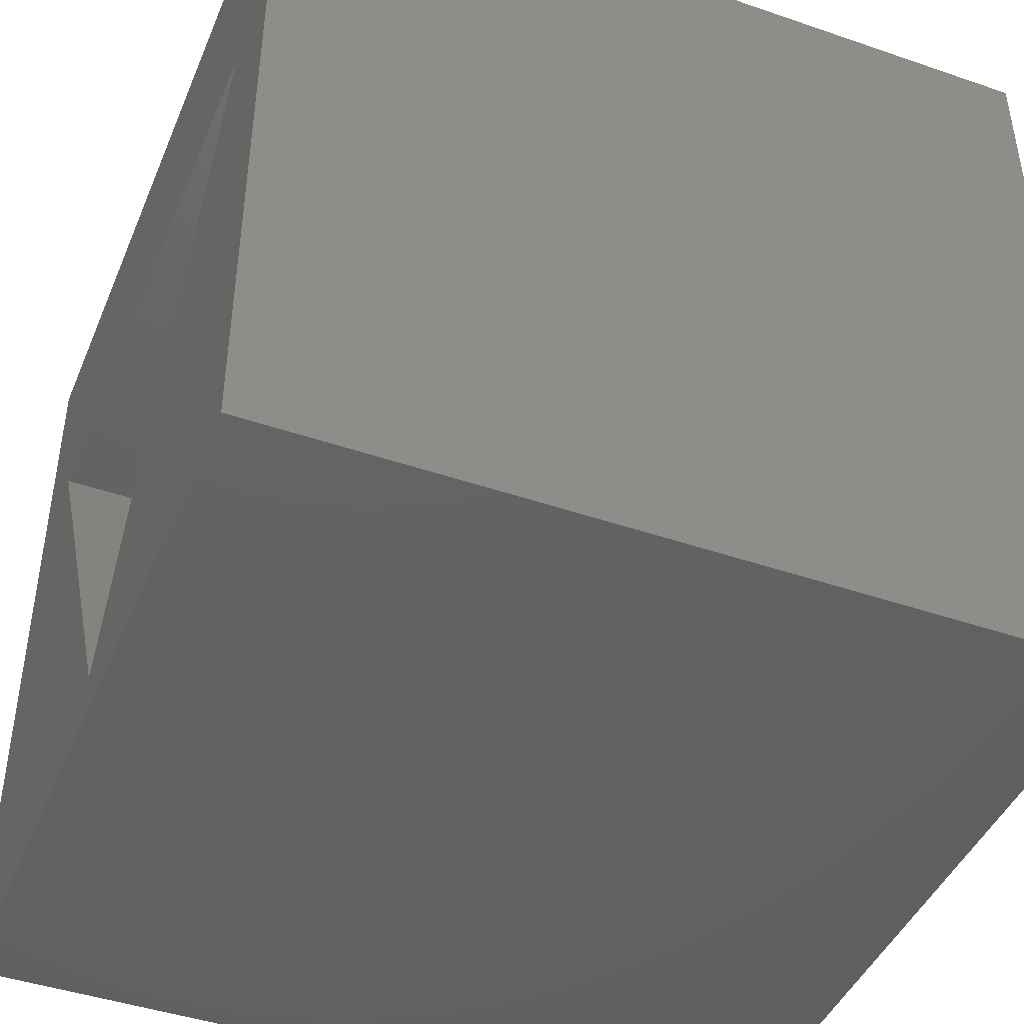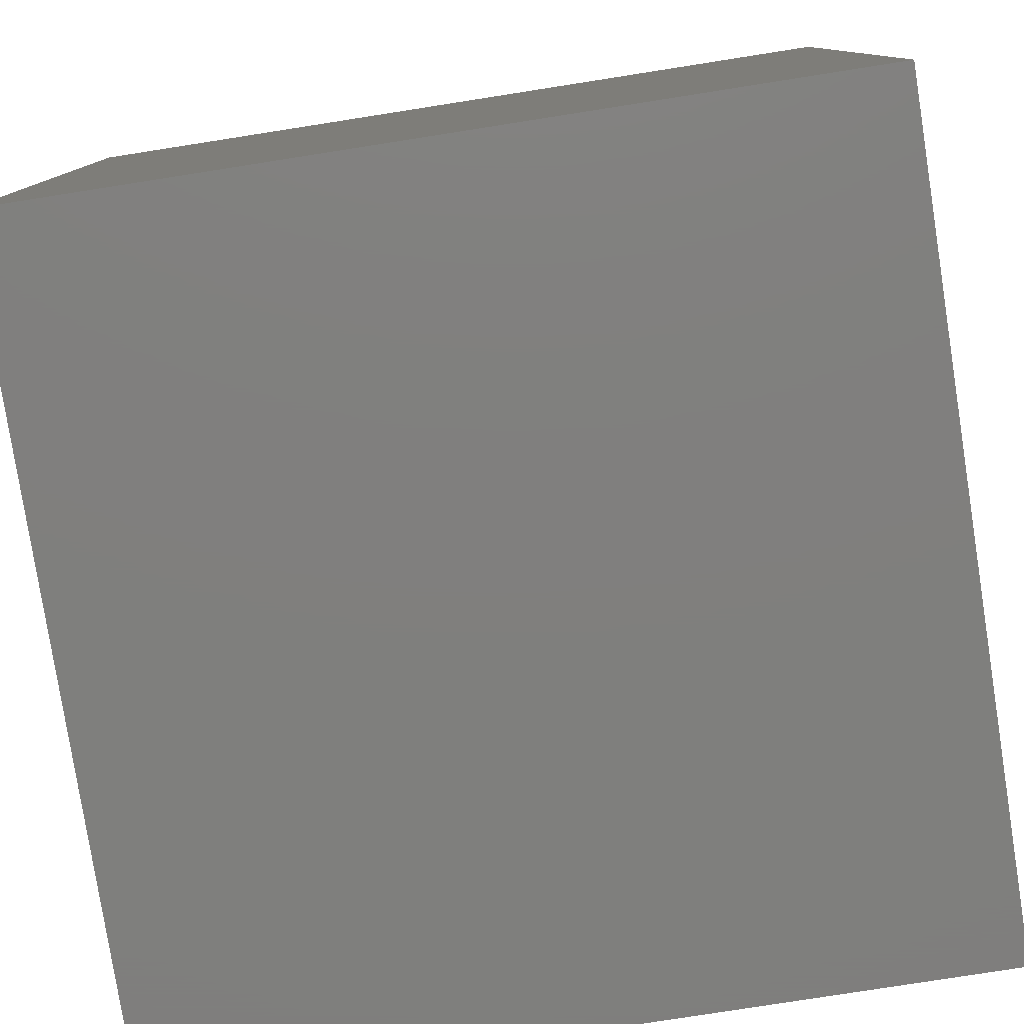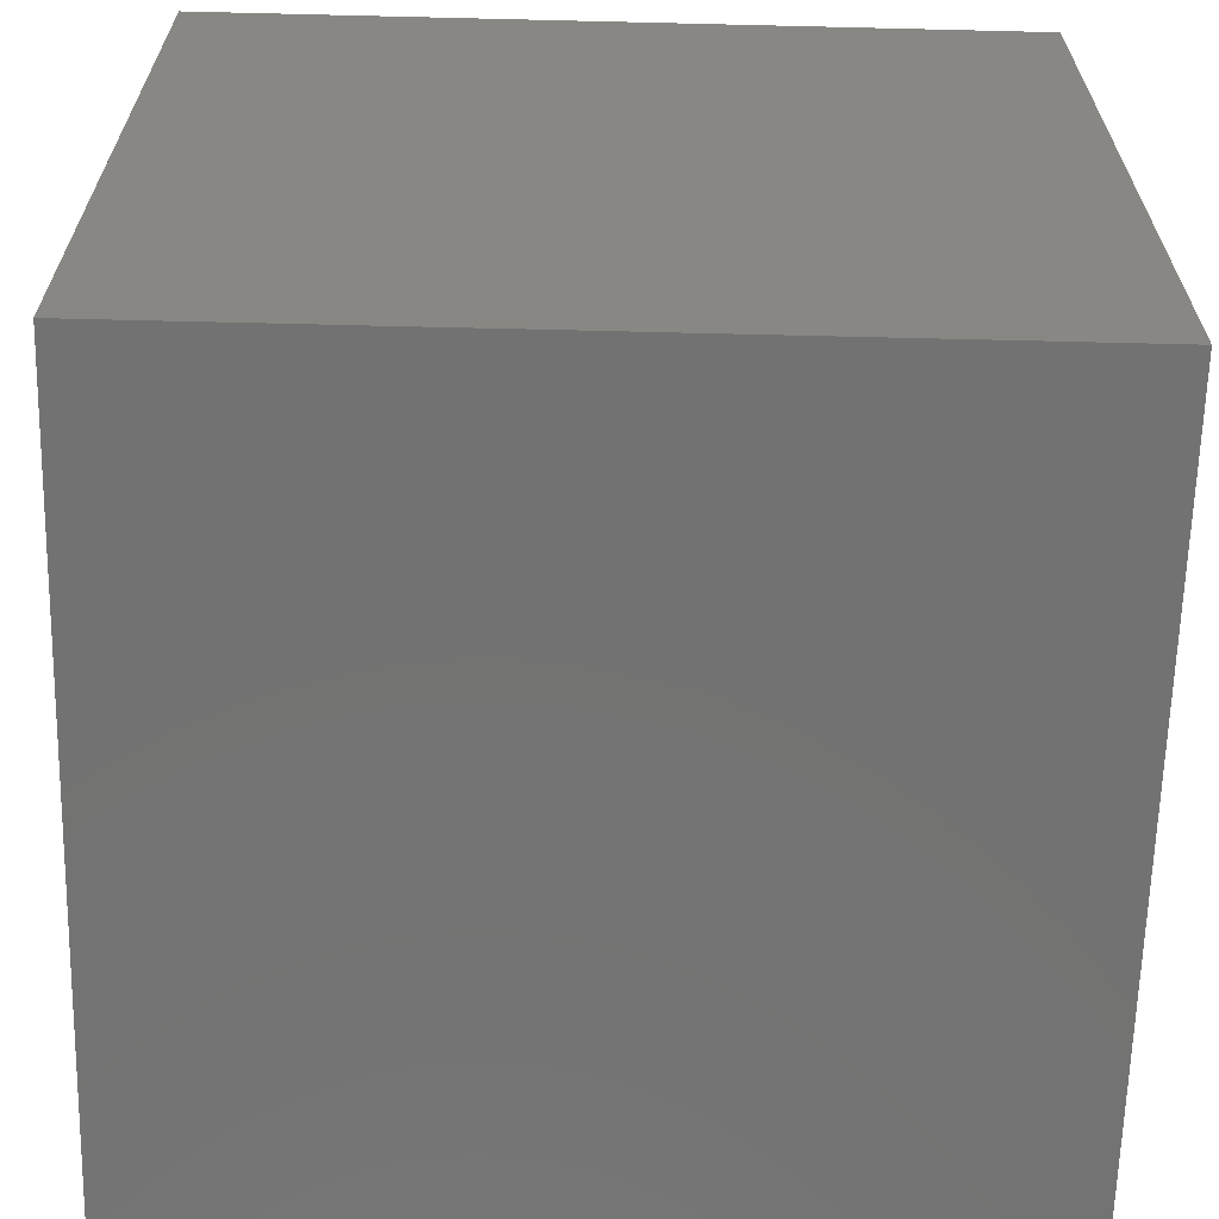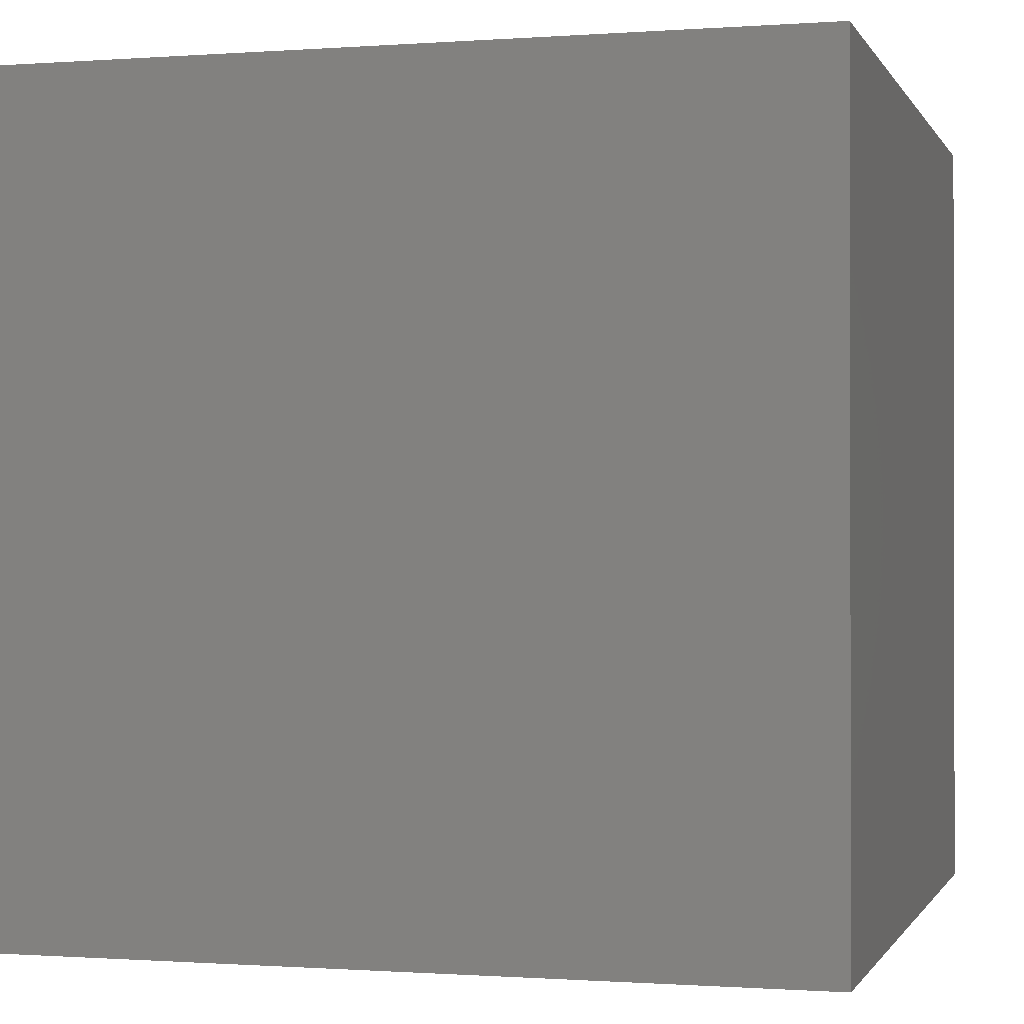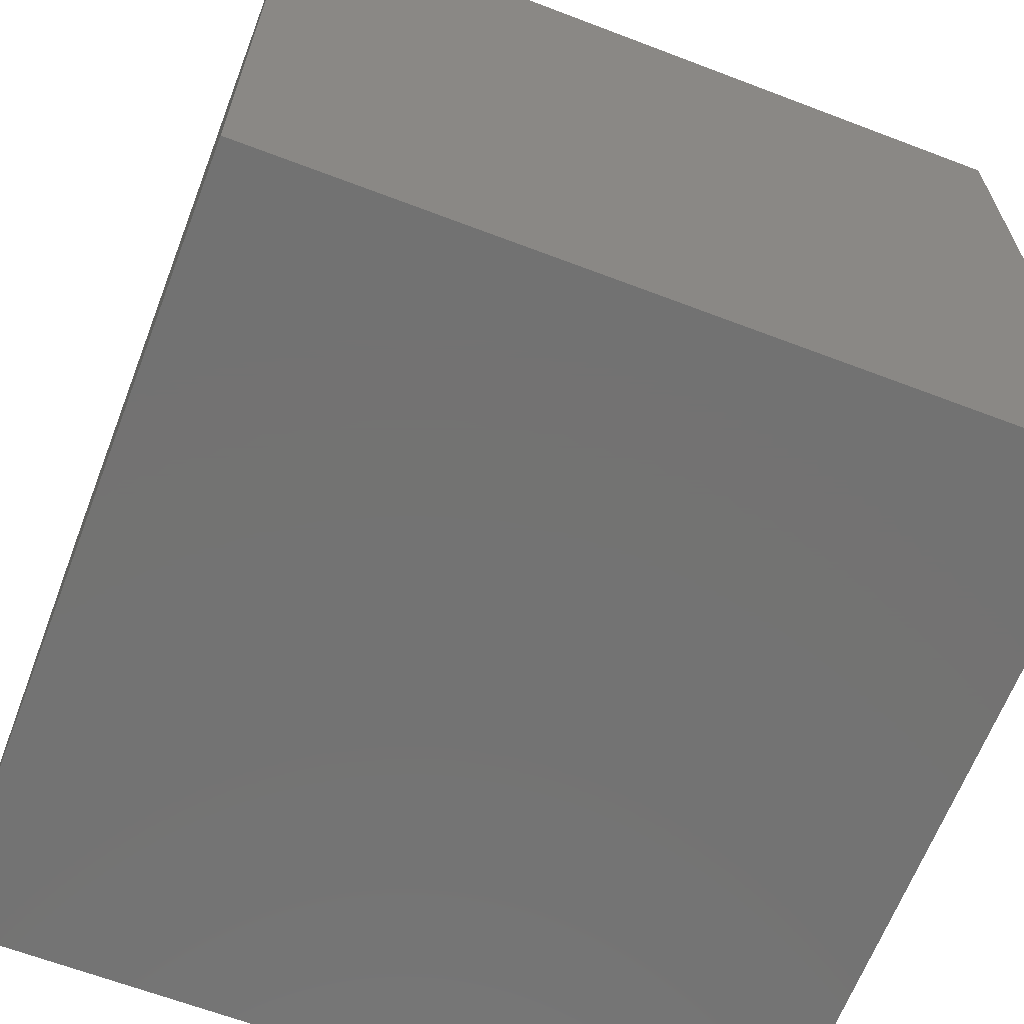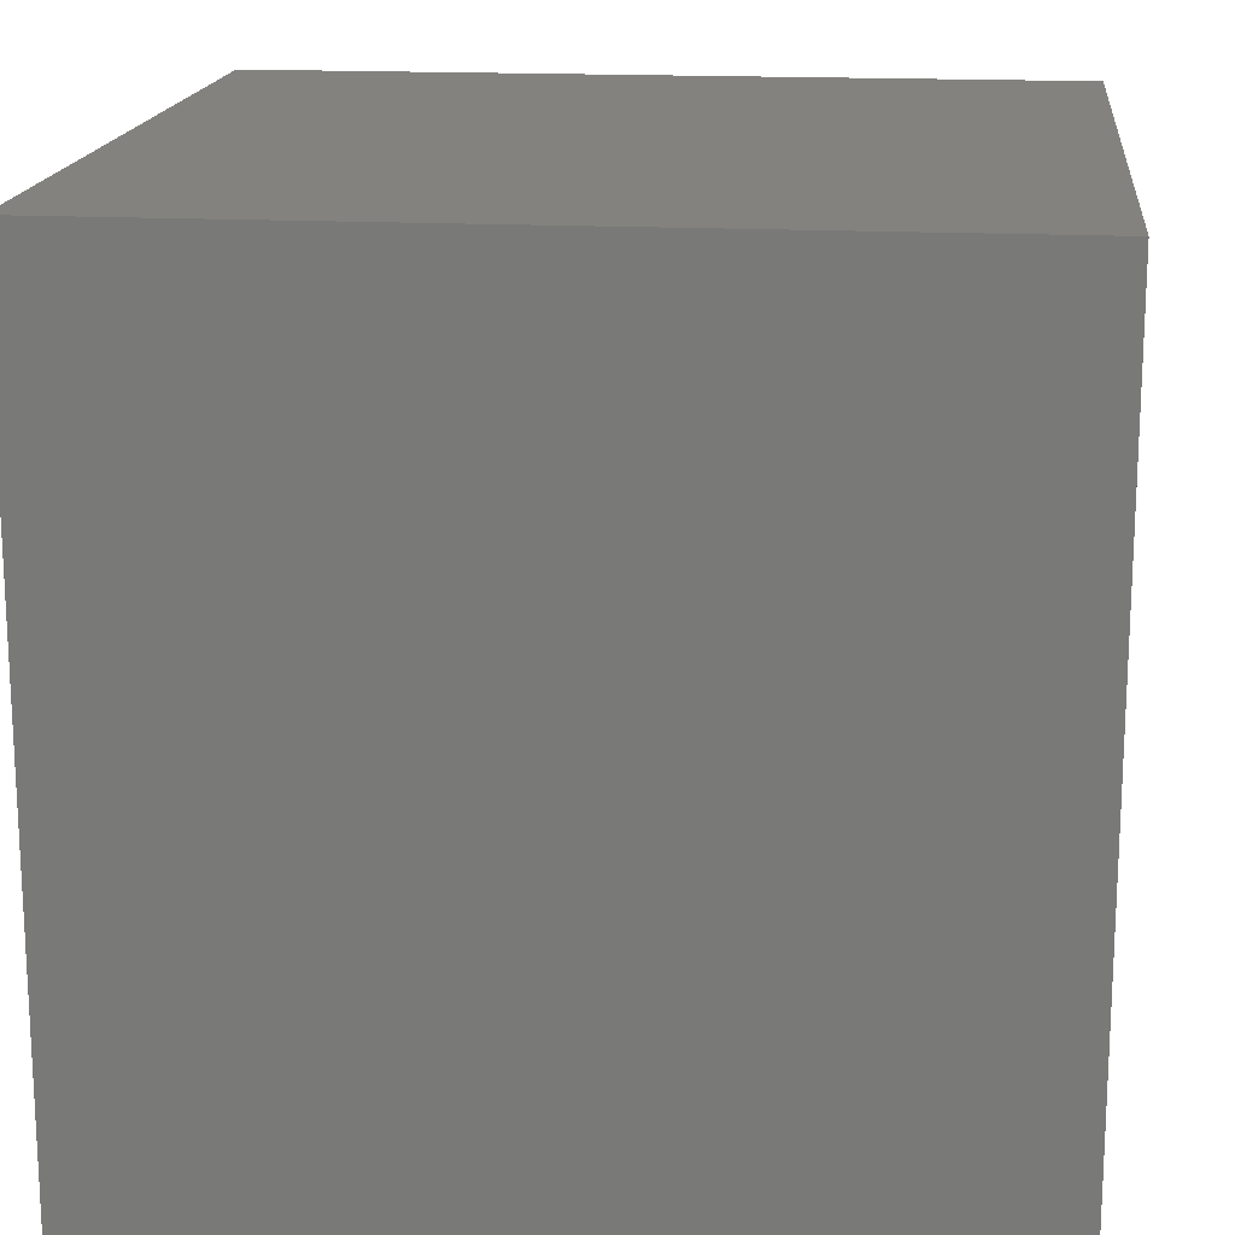
<metadata>
{"format":"stl","ext":"stl","renderer":"f3d","projection":"perspective","resolution":1024,"background":"white","views":[{"elev":-44.2,"azim":68.1,"up":"+Y"},{"elev":-79.3,"azim":-171.1,"up":"+Z"},{"elev":-64.5,"azim":178.6,"up":"+Z"},{"elev":-0.6,"azim":15.5,"up":"+Z"},{"elev":-64.8,"azim":-111.0,"up":"+Z"},{"elev":16.9,"azim":96.1,"up":"+Y"}]}
</metadata>
<code>
# stl→obj: 14 verts, 24 faces
v 10 0 10
v 10 10 0
v 10 10 10
v 10 0 0
v 8.767 7.175 10
v 1.233 7.175 10
v 0 10 10
v 5 0.65 10
v 0 0 10
v 5 0.65 1
v 8.767 7.175 1
v 1.233 7.175 1
v 0 0 0
v 0 10 0
f 1 2 3
f 2 1 4
f 3 5 1
f 3 6 5
f 6 3 7
f 8 1 5
f 8 9 1
f 6 9 8
f 9 6 7
f 10 11 12
f 13 7 14
f 7 13 9
f 2 7 3
f 7 2 14
f 13 1 9
f 1 13 4
f 12 5 6
f 5 12 11
f 8 12 6
f 12 8 10
f 10 5 11
f 5 10 8
f 13 2 4
f 2 13 14

</code>
